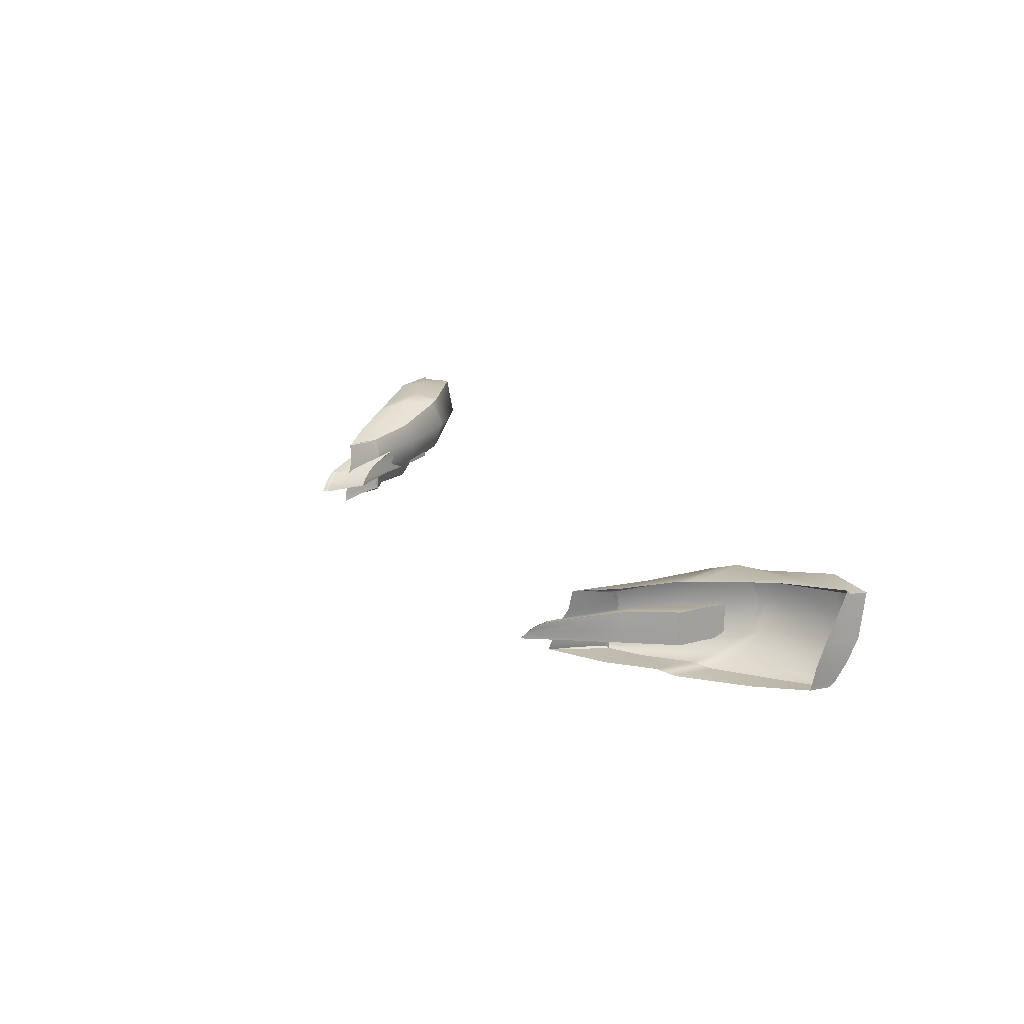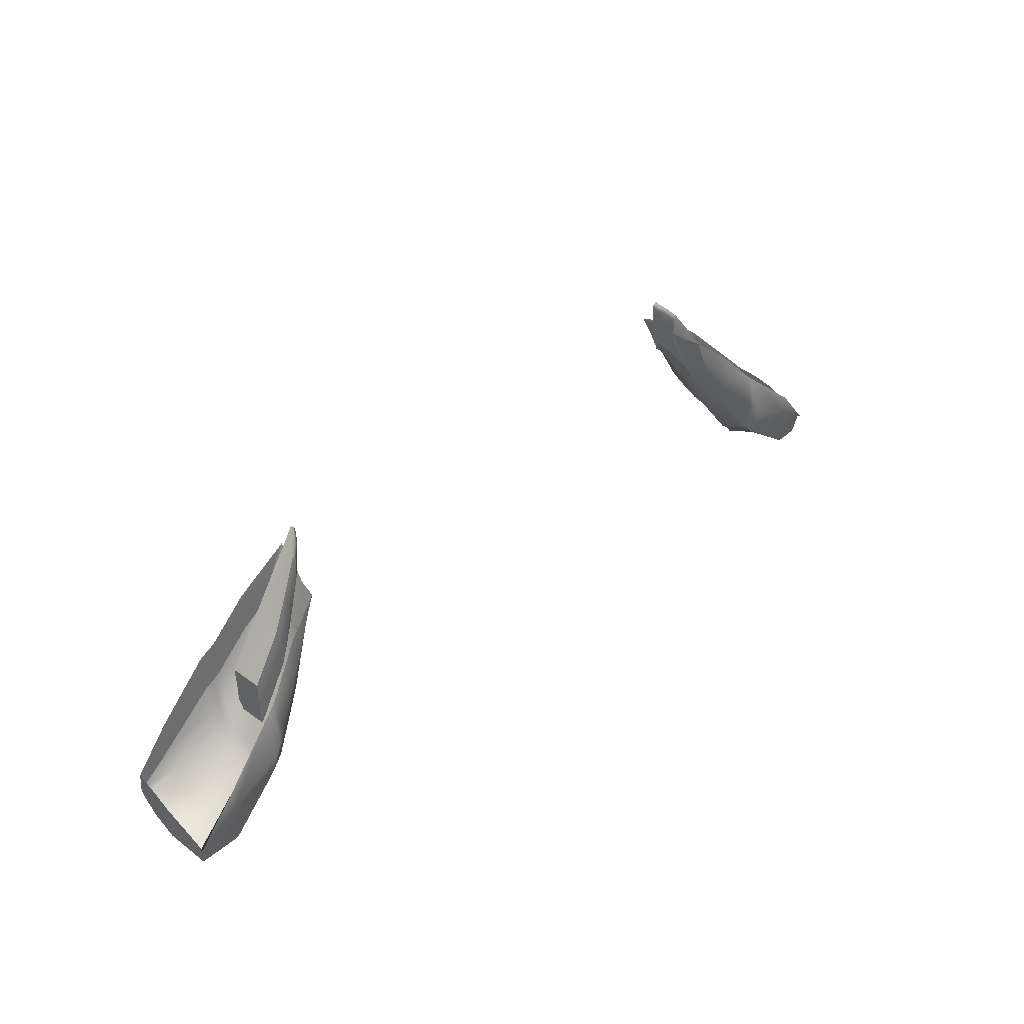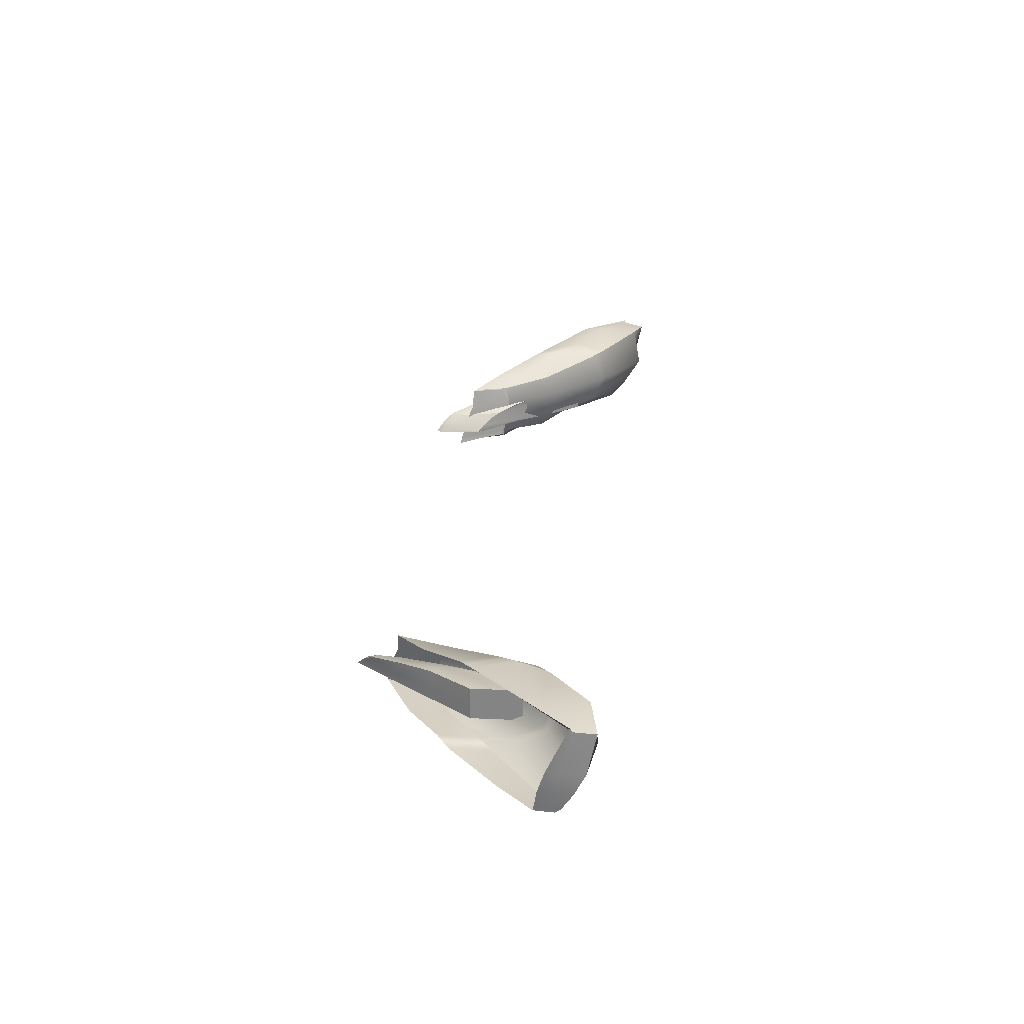
<metadata>
{"format":"obj","ext":"obj","renderer":"f3d","projection":"perspective","resolution":1024,"background":"white","views":[{"elev":17.3,"azim":64.0,"up":"+Y"},{"elev":38.3,"azim":132.6,"up":"+Z"},{"elev":27.7,"azim":96.1,"up":"+Y"}]}
</metadata>
<code>
g default
v -46.8 50.53 198.7
v -52.87 50.8 190.4
v -56.54 50.9 185.1
v -61.76 50.99 177.5
v -47.41 51.58 197.9
v -52.92 52.57 190.4
v -56.51 53.01 185.1
v -61.76 53.05 177.5
v -48.06 52.31 197.3
v -52.98 53.84 190.5
v -56.47 54.53 185.1
v -61.76 54.51 177.5
v -49.49 53.6 195.6
v -52.95 55 190.5
v -56.39 56.04 185
v -61.76 56.6 177.5
v -48.88 53.62 195
v -52.37 54.89 189.7
v -55.94 56.04 184.5
v -61.72 56.59 176.6
v -49.1 53.61 191.1
v -51.93 55 187.5
v -55.18 56.04 182.5
v -61.66 56.68 173.5
v -50.39 53.72 185.6
v -52.74 54.88 182.1
v -55.41 55.82 177.5
v -61.63 56.63 169.1
v -49.12 52.85 187.4
v -52.67 53.37 182.1
v -55.52 53.93 177.6
v -61.63 54.66 169.1
v -47.81 51.69 188.8
v -52.67 52.06 182.1
v -55.52 52.46 177.6
v -61.63 53.07 169.1
v -46.86 50.53 189.9
v -52.63 50.99 182
v -55.46 50.95 177.6
v -61.63 51.02 169.1
v -46.34 50.6 194.4
v -52.39 50.92 184.6
v -55.75 50.98 180.2
v -61.66 51.06 173.5
v -46.04 50.53 197.9
v -52.13 50.5 187.1
v -56 50.87 182.8
v -61.72 50.97 176.6
v -61.66 53.12 173.5
v -61.72 53.03 176.6
v -61.66 54.59 173.5
v -61.72 54.5 176.6
v -46.82 51.44 193.9
v -46.7 51.58 197.2
v -47.73 52.44 192.9
v -47.36 52.35 196.6
v -61.52 56.58 177.9
v -61.46 56.56 177
v -61.36 56.65 173.9
v -61.26 56.6 169.5
v -61.25 54.67 169.5
v -61.25 53.09 169.5
v -61.25 51.01 169.5
v -61.32 51.05 173.9
v -61.43 50.97 177
v -61.52 50.98 177.9
v -61.52 53.07 177.9
v -61.52 54.54 177.9
v -56.4 55.82 185
v -52.94 54.83 190.4
v -49.28 53.41 195.9
v -48.66 53.43 195.2
v -48.9 53.44 191.3
v -50.25 53.6 185.8
v -52.74 54.66 182.1
v -55.61 55.48 177.8
v -61.26 56.25 169.5
v -61.63 56.27 169.1
v -61.66 56.3 173.5
v -61.72 56.21 176.6
v -61.76 56.23 177.5
v -61.52 56.21 177.9
v -61.52 51.29 177.9
v -56.54 51.32 185.1
v -52.87 51.15 190.4
v -46.9 50.74 198.6
v -46.17 50.74 197.8
v -46.47 50.78 194.2
v -46.94 50.76 189.7
v -52.63 51.28 182
v -55.47 51.36 177.6
v -61.25 51.31 169.5
v -61.63 51.31 169.1
v -61.66 51.36 173.5
v -61.72 51.27 176.6
v -61.76 51.28 177.5
v -61.48 50.97 177.4
v -56.31 50.9 183.9
v -52.13 50.65 189.5
v -46.44 50.53 198.3
v -46.58 50.74 198.2
v -47.12 51.58 197.6
v -47.82 52.33 197.1
v -49.08 53.42 195.7
v -49.29 53.61 195.4
v -52.79 54.94 190.2
v -56.18 56.04 184.7
v -61.49 56.57 177.4
v -61.74 56.6 177.1
v -61.74 56.22 177.1
v -61.74 54.51 177.1
v -61.74 53.04 177.1
v -61.74 51.28 177.1
v -61.74 50.98 177.1
v -47 50.74 198.4
v -46.89 50.54 198.6
v -46.53 50.54 198.2
v -46.14 50.53 197.7
v -46.43 50.61 194.2
v -46.95 50.54 189.8
v -47.02 50.77 189.6
v -47.89 51.7 188.7
v -49.17 52.86 187.3
v -50.29 53.61 185.8
v -50.43 53.74 185.6
v -49.14 53.63 191
v -48.93 53.64 194.9
v -49.35 53.63 195.3
v -49.55 53.63 195.6
v -49.34 53.44 195.8
v -48.13 52.33 197.2
v -47.5 51.59 197.8
v 46.8 50.53 198.7
v 52.87 50.8 190.4
v 56.54 50.9 185.1
v 61.76 50.99 177.5
v 47.41 51.58 197.9
v 52.92 52.57 190.4
v 56.51 53.01 185.1
v 61.76 53.05 177.5
v 48.06 52.31 197.3
v 52.98 53.84 190.5
v 56.47 54.53 185.1
v 61.76 54.51 177.5
v 49.49 53.6 195.6
v 52.95 55 190.5
v 56.39 56.04 185
v 61.76 56.6 177.5
v 48.88 53.62 195
v 52.37 54.89 189.7
v 55.94 56.04 184.5
v 61.72 56.59 176.6
v 49.1 53.61 191.1
v 51.93 55 187.5
v 55.18 56.04 182.5
v 61.66 56.68 173.5
v 50.39 53.72 185.6
v 52.74 54.88 182.1
v 55.41 55.82 177.5
v 61.63 56.63 169.1
v 49.12 52.85 187.4
v 52.67 53.37 182.1
v 55.52 53.93 177.6
v 61.63 54.66 169.1
v 47.81 51.69 188.8
v 52.67 52.06 182.1
v 55.52 52.46 177.6
v 61.63 53.07 169.1
v 46.86 50.53 189.9
v 52.63 50.99 182
v 55.46 50.95 177.6
v 61.63 51.02 169.1
v 46.34 50.6 194.4
v 52.39 50.92 184.6
v 55.75 50.98 180.2
v 61.66 51.06 173.5
v 46.04 50.53 197.9
v 52.13 50.5 187.1
v 56 50.87 182.8
v 61.72 50.97 176.6
v 61.66 53.12 173.5
v 61.72 53.03 176.6
v 61.66 54.59 173.5
v 61.72 54.5 176.6
v 46.82 51.44 193.9
v 46.7 51.58 197.2
v 47.73 52.44 192.9
v 47.36 52.35 196.6
v 61.52 56.58 177.9
v 61.46 56.56 177
v 61.36 56.65 173.9
v 61.26 56.6 169.5
v 61.25 54.67 169.5
v 61.25 53.09 169.5
v 61.25 51.01 169.5
v 61.32 51.05 173.9
v 61.43 50.97 177
v 61.52 50.98 177.9
v 61.52 53.07 177.9
v 61.52 54.54 177.9
v 56.4 55.82 185
v 52.94 54.83 190.4
v 49.28 53.41 195.9
v 48.66 53.43 195.2
v 48.9 53.44 191.3
v 50.25 53.6 185.8
v 52.74 54.66 182.1
v 55.61 55.48 177.8
v 61.26 56.25 169.5
v 61.63 56.27 169.1
v 61.66 56.3 173.5
v 61.72 56.21 176.6
v 61.76 56.23 177.5
v 61.52 56.21 177.9
v 61.52 51.29 177.9
v 56.54 51.32 185.1
v 52.87 51.15 190.4
v 46.9 50.74 198.6
v 46.17 50.74 197.8
v 46.47 50.78 194.2
v 46.94 50.76 189.7
v 52.63 51.28 182
v 55.47 51.36 177.6
v 61.25 51.31 169.5
v 61.63 51.31 169.1
v 61.66 51.36 173.5
v 61.72 51.27 176.6
v 61.76 51.28 177.5
v 61.48 50.97 177.4
v 56.31 50.9 183.9
v 52.13 50.65 189.5
v 46.44 50.53 198.3
v 46.58 50.74 198.2
v 47.12 51.58 197.6
v 47.82 52.33 197.1
v 49.08 53.42 195.7
v 49.29 53.61 195.4
v 52.79 54.94 190.2
v 56.18 56.04 184.7
v 61.49 56.57 177.4
v 61.74 56.6 177.1
v 61.74 56.22 177.1
v 61.74 54.51 177.1
v 61.74 53.04 177.1
v 61.74 51.28 177.1
v 61.74 50.98 177.1
v 47 50.74 198.4
v 46.89 50.54 198.6
v 46.53 50.54 198.2
v 46.14 50.53 197.7
v 46.43 50.61 194.2
v 46.95 50.54 189.8
v 47.02 50.77 189.6
v 47.89 51.7 188.7
v 49.17 52.86 187.3
v 50.29 53.61 185.8
v 50.43 53.74 185.6
v 49.14 53.63 191
v 48.93 53.64 194.9
v 49.35 53.63 195.3
v 49.55 53.63 195.6
v 49.34 53.44 195.8
v 48.13 52.33 197.2
v 47.5 51.59 197.8
v 52.79 58.23 185
v 56.49 59.98 175.8
v 65.29 62.86 164.5
v 74.73 64.17 157.6
v 81.17 62.94 156.2
v 52.21 55.65 184.2
v 56.4 56.41 173.7
v 65.68 57.44 161.7
v 74.73 57.11 156.3
v 81.78 56 157.6
v 51.65 52.95 184.7
v 56.49 52.11 174.7
v 66.63 52.11 164.1
v 74.73 51.93 159.5
v 81.67 52.11 159.5
v 50.97 48.39 185
v 56.49 48.08 181.5
v 65.65 47.7 173.7
v 74.73 47.71 166.3
v 81.25 48.3 162.3
v 62.85 62.39 166.8
v 63.26 57.3 164.1
v 64.15 52.11 165.9
v 63.38 48.42 175.9
v 51.13 49.23 185
v 56.49 48.83 176.8
v 63.53 49.54 171.9
v 65.83 48.96 169.8
v 74.73 48.5 162.3
v 81.32 48.97 161.4
v 63.94 62.6 165.8
v 64.33 57.36 163.3
v 65.25 52.11 165
v 64.55 49.28 171.1
v 64.39 48.1 175
v 74.73 64.4 168.6
v 81.74 64.06 160.2
v 65.29 62.85 176.8
v 63.92 62.59 178.1
v 62.82 62.38 179
v 56.49 60.21 185.9
v 50.32 58.68 191.1
v 49.4 55.25 191.3
v 48.34 52.54 192.4
v 47.34 48.83 193.5
v 46.87 47.72 193.7
v 56.49 48.08 188.4
v 63.38 48.42 182.8
v 64.39 48.1 181.8
v 65.65 47.7 180.7
v 74.73 47.71 172
v 81.04 48.3 165.7
v 81.1 48.97 165.5
v 81.48 52.11 165
v 81.83 56 163.8
v 63.93 64.06 171.4
v 65.29 64.56 169.5
v 74.73 64.56 165
v 81.78 63.49 159.8
v 81.81 56 161.9
v 81.56 52.11 163.2
v 81.2 48.97 163.7
v 81.13 48.3 164.2
v 74.73 47.71 170.4
v 65.65 47.7 178.7
v 64.39 48.1 179.9
v 63.38 48.42 180.8
v 56.49 48.08 186.4
v 48.81 48.16 189.8
v 49.03 49.01 189.7
v 49.8 52.73 189
v 50.71 55.43 188.1
v 51.34 58.57 188.4
v 56.49 60.83 181
v 62.84 63.72 173
v 52.42 55.69 183.6
v 53.05 58.45 184.4
v 51.88 52.91 184.3
v 51.31 48.03 184.7
v 51.33 49.22 184.6
v 51.71 58.73 187.8
v 50.47 58.71 190.9
v 47.28 47.85 193.5
v 49.49 48.04 189.5
v -52.79 58.23 185
v -56.49 59.98 175.8
v -65.29 62.86 164.5
v -74.73 64.17 157.6
v -81.17 62.94 156.2
v -52.21 55.65 184.2
v -56.4 56.41 173.7
v -65.68 57.44 161.7
v -74.73 57.11 156.3
v -81.78 56 157.6
v -51.65 52.95 184.7
v -56.49 52.11 174.7
v -66.63 52.11 164.1
v -74.73 51.93 159.5
v -81.67 52.11 159.5
v -50.97 48.39 185
v -56.49 48.08 181.5
v -65.65 47.7 173.7
v -74.73 47.71 166.3
v -81.25 48.3 162.3
v -62.85 62.39 166.8
v -63.26 57.3 164.1
v -64.15 52.11 165.9
v -63.38 48.42 175.9
v -51.13 49.23 185
v -56.49 48.83 176.8
v -63.53 49.54 171.9
v -65.83 48.96 169.8
v -74.73 48.5 162.3
v -81.32 48.97 161.4
v -63.94 62.6 165.8
v -64.33 57.36 163.3
v -65.25 52.11 165
v -64.55 49.28 171.1
v -64.39 48.1 175
v -74.73 64.4 168.6
v -81.74 64.06 160.2
v -65.29 62.85 176.8
v -63.92 62.59 178.1
v -62.82 62.38 179
v -56.49 60.21 185.9
v -50.32 58.68 191.1
v -49.4 55.25 191.3
v -48.34 52.54 192.4
v -47.34 48.83 193.5
v -46.87 47.72 193.7
v -56.49 48.08 188.4
v -63.38 48.42 182.8
v -64.39 48.1 181.8
v -65.65 47.7 180.7
v -74.73 47.71 172
v -81.04 48.3 165.7
v -81.1 48.97 165.5
v -81.48 52.11 165
v -81.83 56 163.8
v -63.93 64.06 171.4
v -65.29 64.56 169.5
v -74.73 64.56 165
v -81.78 63.49 159.8
v -81.81 56 161.9
v -81.56 52.11 163.2
v -81.2 48.97 163.7
v -81.13 48.3 164.2
v -74.73 47.71 170.4
v -65.65 47.7 178.7
v -64.39 48.1 179.9
v -63.38 48.42 180.8
v -56.49 48.08 186.4
v -48.81 48.16 189.8
v -49.03 49.01 189.7
v -49.8 52.73 189
v -50.71 55.43 188.1
v -51.34 58.57 188.4
v -56.49 60.83 181
v -62.84 63.72 173
v -52.42 55.69 183.6
v -53.05 58.45 184.4
v -51.88 52.91 184.3
v -51.31 48.03 184.7
v -51.33 49.22 184.6
v -51.71 58.73 187.8
v -50.47 58.71 190.9
v -47.28 47.85 193.5
v -49.49 48.04 189.5
g headLightReflector
f 116 115 85 2
f 2 85 84 3
f 3 84 83 66
f 132 131 10 6
f 6 10 11 7
f 7 11 68 67
f 131 130 70 10
f 10 70 69 11
f 11 69 82 68
f 128 127 18 106
f 106 18 19 107
f 107 19 58 108
f 127 126 22 18
f 18 22 23 19
f 19 23 59 58
f 126 125 26 22
f 22 26 27 23
f 23 27 60 59
f 124 123 30 75
f 75 30 31 76
f 76 31 61 77
f 123 122 34 30
f 30 34 35 31
f 31 35 62 61
f 121 120 38 90
f 90 38 39 91
f 91 39 63 92
f 120 119 42 38
f 38 42 43 39
f 39 43 64 63
f 119 118 46 42
f 42 46 47 43
f 43 47 65 64
f 118 117 99 46
f 46 99 98 47
f 47 98 97 65
f 44 94 93 40
f 48 95 94 44
f 114 113 95 48
f 49 51 32 36
f 50 52 51 49
f 112 111 52 50
f 51 79 78 32
f 52 80 79 51
f 111 110 80 52
f 37 89 88 41
f 41 88 87 45
f 45 87 101 100
f 33 29 55 53
f 53 55 56 54
f 54 56 103 102
f 29 74 73 55
f 55 73 72 56
f 56 72 104 103
f 108 58 20 109
f 59 24 20 58
f 60 28 24 59
f 61 32 78 77
f 62 36 32 61
f 63 40 93 92
f 64 44 40 63
f 65 48 44 64
f 114 48 65 97
f 96 4 66 83
f 68 12 8 67
f 82 81 12 68
f 70 14 15 69
f 130 129 14 70
f 72 17 105 104
f 73 21 17 72
f 74 25 21 73
f 125 124 75 26
f 26 75 76 27
f 27 76 77 60
f 78 28 60 77
f 79 24 28 78
f 80 20 24 79
f 110 109 20 80
f 57 16 81 82
f 69 15 57 82
f 84 7 67 83
f 85 6 7 84
f 132 6 85 115
f 87 54 102 101
f 88 53 54 87
f 89 33 53 88
f 122 121 90 34
f 34 90 91 35
f 35 91 92 62
f 93 36 62 92
f 94 49 36 93
f 95 50 49 94
f 113 112 50 95
f 67 8 96 83
f 98 3 66 97
f 99 2 3 98
f 117 116 2 99
f 101 86 1 100
f 102 5 86 101
f 103 9 5 102
f 104 71 9 103
f 105 13 71 104
f 129 128 106 14
f 14 106 107 15
f 15 107 108 57
f 57 108 109 16
f 81 16 109 110
f 12 81 110 111
f 8 12 111 112
f 96 8 112 113
f 4 96 113 114
f 66 4 114 97
f 1 86 115 116
f 100 1 116 117
f 45 100 117 118
f 41 45 118 119
f 37 41 119 120
f 89 37 120 121
f 33 89 121 122
f 29 33 122 123
f 74 29 123 124
f 25 74 124 125
f 21 25 125 126
f 17 21 126 127
f 105 17 127 128
f 13 105 128 129
f 71 13 129 130
f 9 71 130 131
f 5 9 131 132
f 86 5 132 115
f 248 134 217 247
f 134 135 216 217
f 135 198 215 216
f 264 138 142 263
f 138 139 143 142
f 139 199 200 143
f 263 142 202 262
f 142 143 201 202
f 143 200 214 201
f 260 238 150 259
f 238 239 151 150
f 239 240 190 151
f 259 150 154 258
f 150 151 155 154
f 151 190 191 155
f 258 154 158 257
f 154 155 159 158
f 155 191 192 159
f 256 207 162 255
f 207 208 163 162
f 208 209 193 163
f 255 162 166 254
f 162 163 167 166
f 163 193 194 167
f 253 222 170 252
f 222 223 171 170
f 223 224 195 171
f 252 170 174 251
f 170 171 175 174
f 171 195 196 175
f 251 174 178 250
f 174 175 179 178
f 175 196 197 179
f 250 178 231 249
f 178 179 230 231
f 179 197 229 230
f 176 172 225 226
f 180 176 226 227
f 246 180 227 245
f 181 168 164 183
f 182 181 183 184
f 244 182 184 243
f 183 164 210 211
f 184 183 211 212
f 243 184 212 242
f 169 173 220 221
f 173 177 219 220
f 177 232 233 219
f 165 185 187 161
f 185 186 188 187
f 186 234 235 188
f 161 187 205 206
f 187 188 204 205
f 188 235 236 204
f 240 241 152 190
f 191 190 152 156
f 192 191 156 160
f 193 209 210 164
f 194 193 164 168
f 195 224 225 172
f 196 195 172 176
f 197 196 176 180
f 246 229 197 180
f 228 215 198 136
f 200 199 140 144
f 214 200 144 213
f 202 201 147 146
f 262 202 146 261
f 204 236 237 149
f 205 204 149 153
f 206 205 153 157
f 257 158 207 256
f 158 159 208 207
f 159 192 209 208
f 210 209 192 160
f 211 210 160 156
f 212 211 156 152
f 242 212 152 241
f 189 214 213 148
f 201 214 189 147
f 216 215 199 139
f 217 216 139 138
f 264 247 217 138
f 219 233 234 186
f 220 219 186 185
f 221 220 185 165
f 254 166 222 253
f 166 167 223 222
f 167 194 224 223
f 225 224 194 168
f 226 225 168 181
f 227 226 181 182
f 245 227 182 244
f 199 215 228 140
f 230 229 198 135
f 231 230 135 134
f 249 231 134 248
f 233 232 133 218
f 234 233 218 137
f 235 234 137 141
f 236 235 141 203
f 237 236 203 145
f 261 146 238 260
f 146 147 239 238
f 147 189 240 239
f 189 148 241 240
f 213 242 241 148
f 144 243 242 213
f 140 244 243 144
f 228 245 244 140
f 136 246 245 228
f 198 229 246 136
f 133 248 247 218
f 232 249 248 133
f 177 250 249 232
f 173 251 250 177
f 169 252 251 173
f 221 253 252 169
f 165 254 253 221
f 161 255 254 165
f 206 256 255 161
f 157 257 256 206
f 153 258 257 157
f 149 259 258 153
f 237 260 259 149
f 145 261 260 237
f 203 262 261 145
f 141 263 262 203
f 137 264 263 141
f 218 247 264 137
f 267 272 273 268
f 268 273 274 269
f 272 277 278 273
f 273 278 279 274
f 292 282 283 293
f 293 283 284 294
f 286 296 295 285
f 287 297 296 286
f 288 299 298 291
f 298 297 287 291
f 277 292 293 278
f 278 293 294 279
f 296 272 267 295
f 297 277 272 296
f 292 277 297 298
f 299 282 292 298
f 300 322 323 301
f 302 321 322 300
f 320 321 302 303
f 339 320 303 304
f 335 336 307 308
f 334 335 308 309
f 313 330 331 312
f 314 329 330 313
f 329 314 315 328
f 328 315 316 327
f 317 326 327 316
f 318 325 326 317
f 319 324 325 318
f 301 323 324 319
f 295 267 321 320
f 322 321 267 268
f 323 322 268 269
f 324 323 269 274
f 325 324 274 279
f 326 325 279 294
f 327 326 294 284
f 283 328 327 284
f 282 329 328 283
f 330 329 282 299
f 331 330 299 288
f 285 295 320 339
f 341 340 271 266
f 285 266 271 286
f 340 342 276 271
f 271 276 287 286
f 344 343 281 290
f 290 281 288 291
f 342 344 290 276
f 276 290 291 287
f 304 305 338 339
f 346 345 338 305
f 336 337 306 307
f 333 334 309 310
f 348 347 311 332
f 332 311 312 331
f 281 332 331 288
f 343 348 332 281
f 280 289 334 333
f 289 275 335 334
f 275 270 336 335
f 336 270 265 337
f 345 341 266 338
f 339 338 266 285
f 345 346 306 337
f 341 345 337 265
f 340 341 265 270
f 342 340 270 275
f 344 342 275 289
f 343 344 289 280
f 348 343 280 333
f 347 348 333 310
f 351 352 357 356
f 352 353 358 357
f 356 357 362 361
f 357 358 363 362
f 376 377 367 366
f 377 378 368 367
f 370 369 379 380
f 371 370 380 381
f 372 375 382 383
f 382 375 371 381
f 361 362 377 376
f 362 363 378 377
f 380 379 351 356
f 381 380 356 361
f 376 382 381 361
f 383 382 376 366
f 384 385 407 406
f 386 384 406 405
f 404 387 386 405
f 423 388 387 404
f 419 392 391 420
f 418 393 392 419
f 397 396 415 414
f 398 397 414 413
f 413 412 399 398
f 412 411 400 399
f 401 400 411 410
f 402 401 410 409
f 403 402 409 408
f 385 403 408 407
f 379 404 405 351
f 406 352 351 405
f 407 353 352 406
f 408 358 353 407
f 409 363 358 408
f 410 378 363 409
f 411 368 378 410
f 367 368 411 412
f 366 367 412 413
f 414 383 366 413
f 415 372 383 414
f 369 423 404 379
f 425 350 355 424
f 369 370 355 350
f 424 355 360 426
f 355 370 371 360
f 428 374 365 427
f 374 375 372 365
f 426 360 374 428
f 360 371 375 374
f 388 423 422 389
f 430 389 422 429
f 420 391 390 421
f 417 394 393 418
f 432 416 395 431
f 416 415 396 395
f 365 372 415 416
f 427 365 416 432
f 364 417 418 373
f 373 418 419 359
f 359 419 420 354
f 420 421 349 354
f 429 422 350 425
f 423 369 350 422
f 429 421 390 430
f 425 349 421 429
f 424 354 349 425
f 426 359 354 424
f 428 373 359 426
f 427 364 373 428
f 432 417 364 427
f 431 394 417 432

</code>
